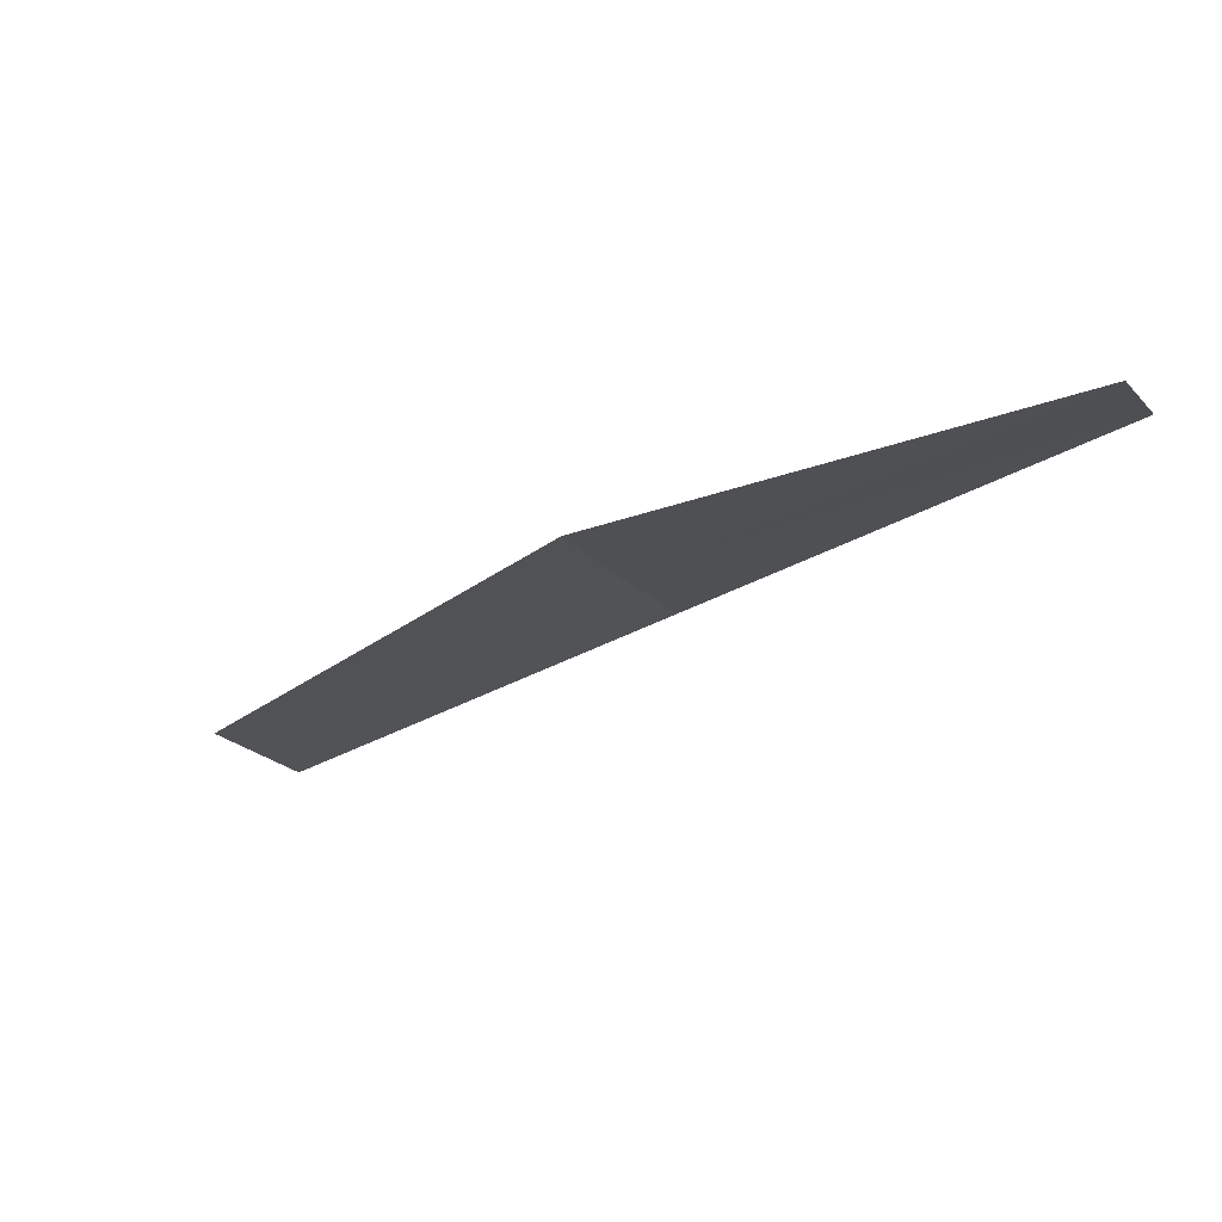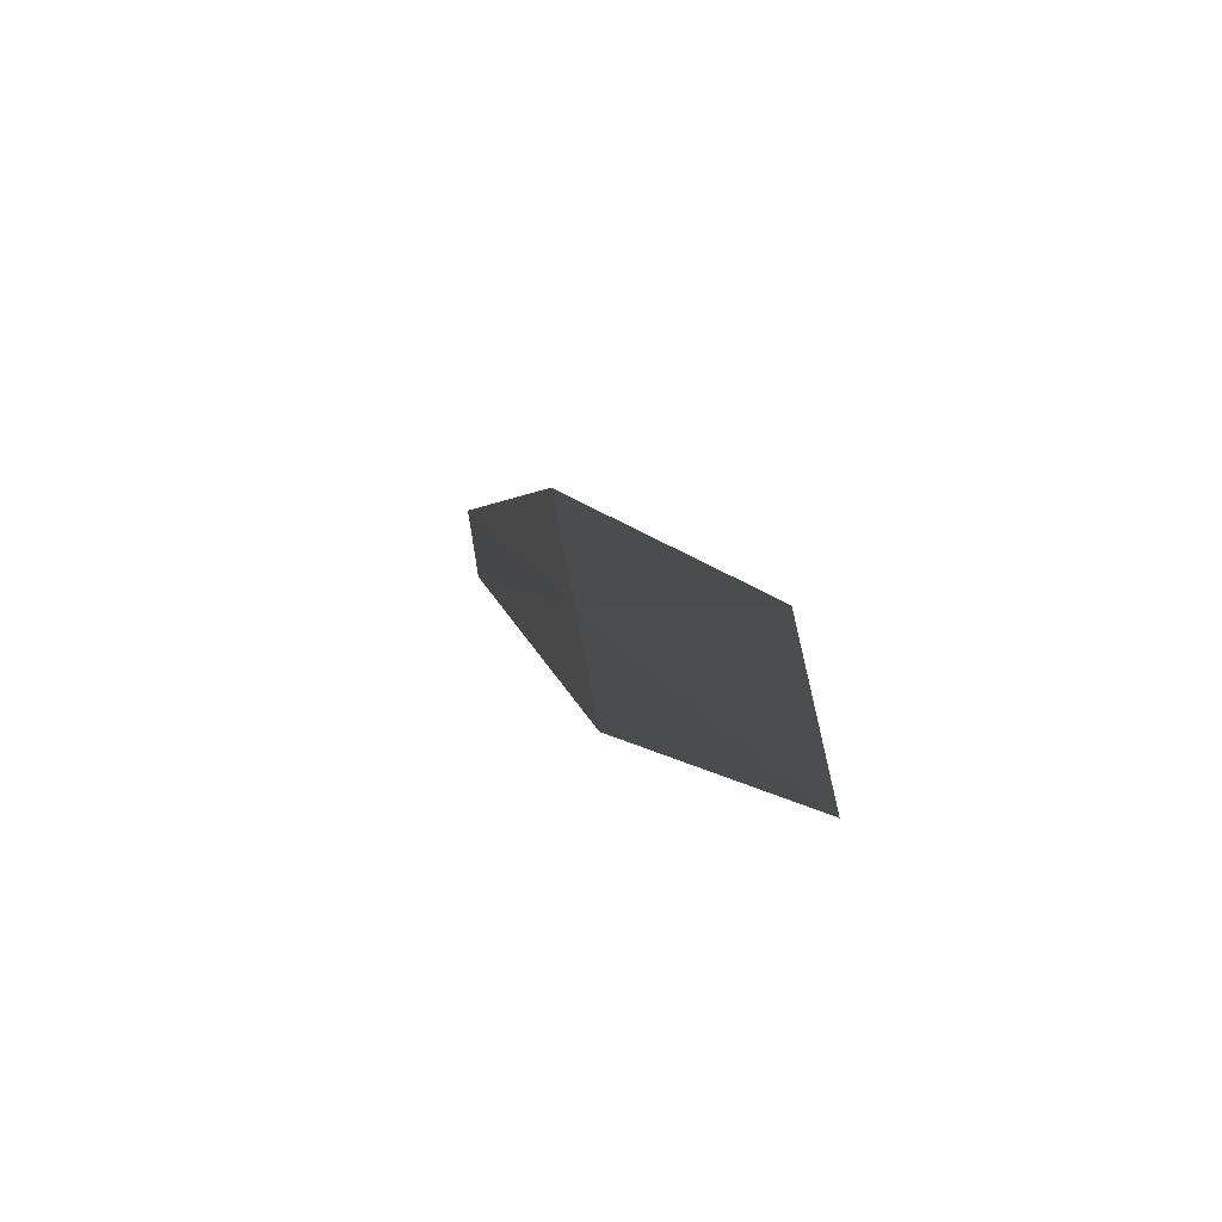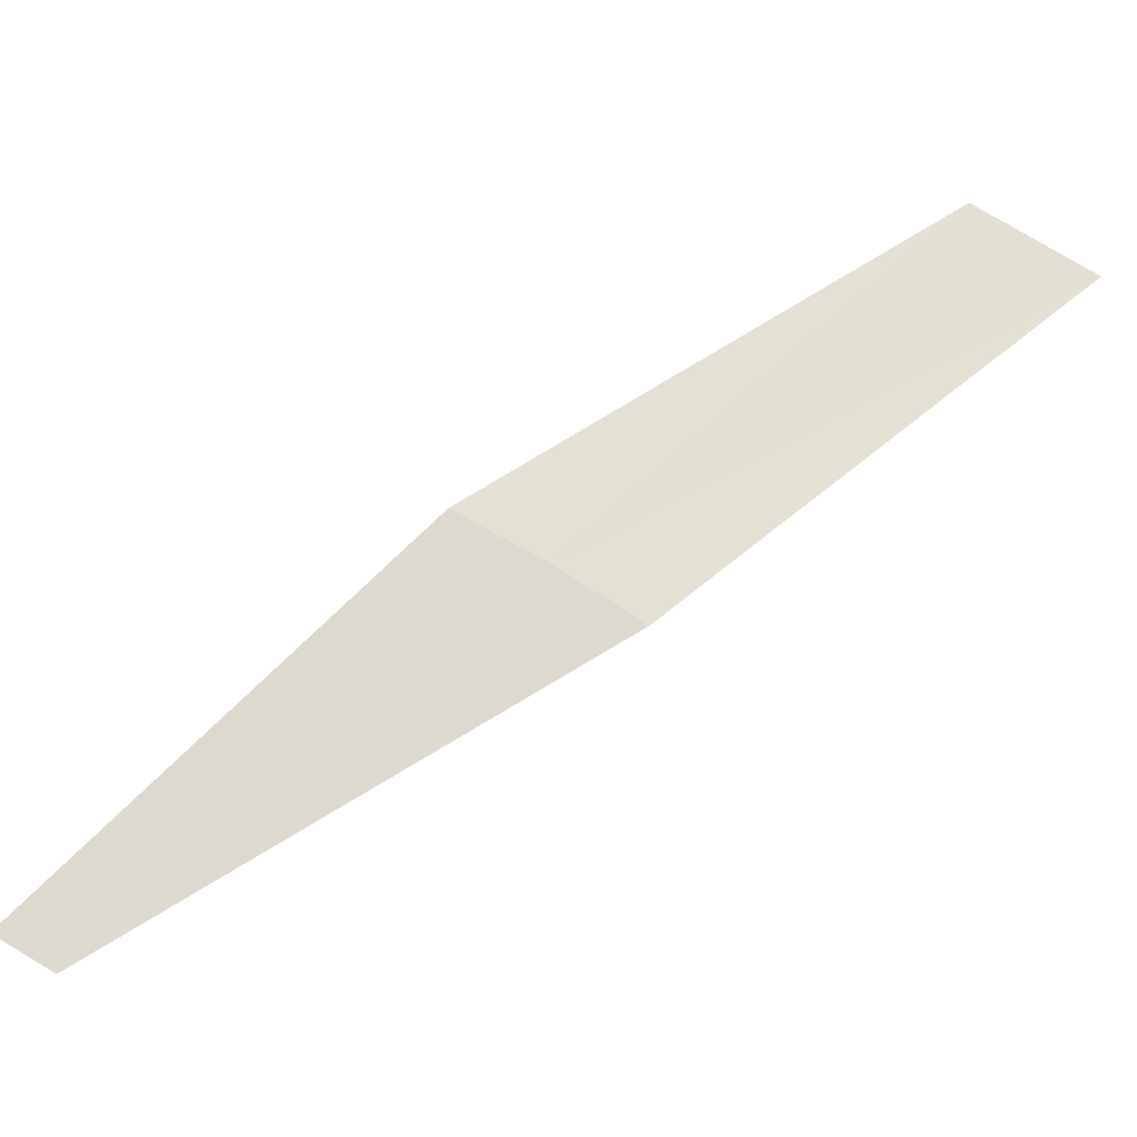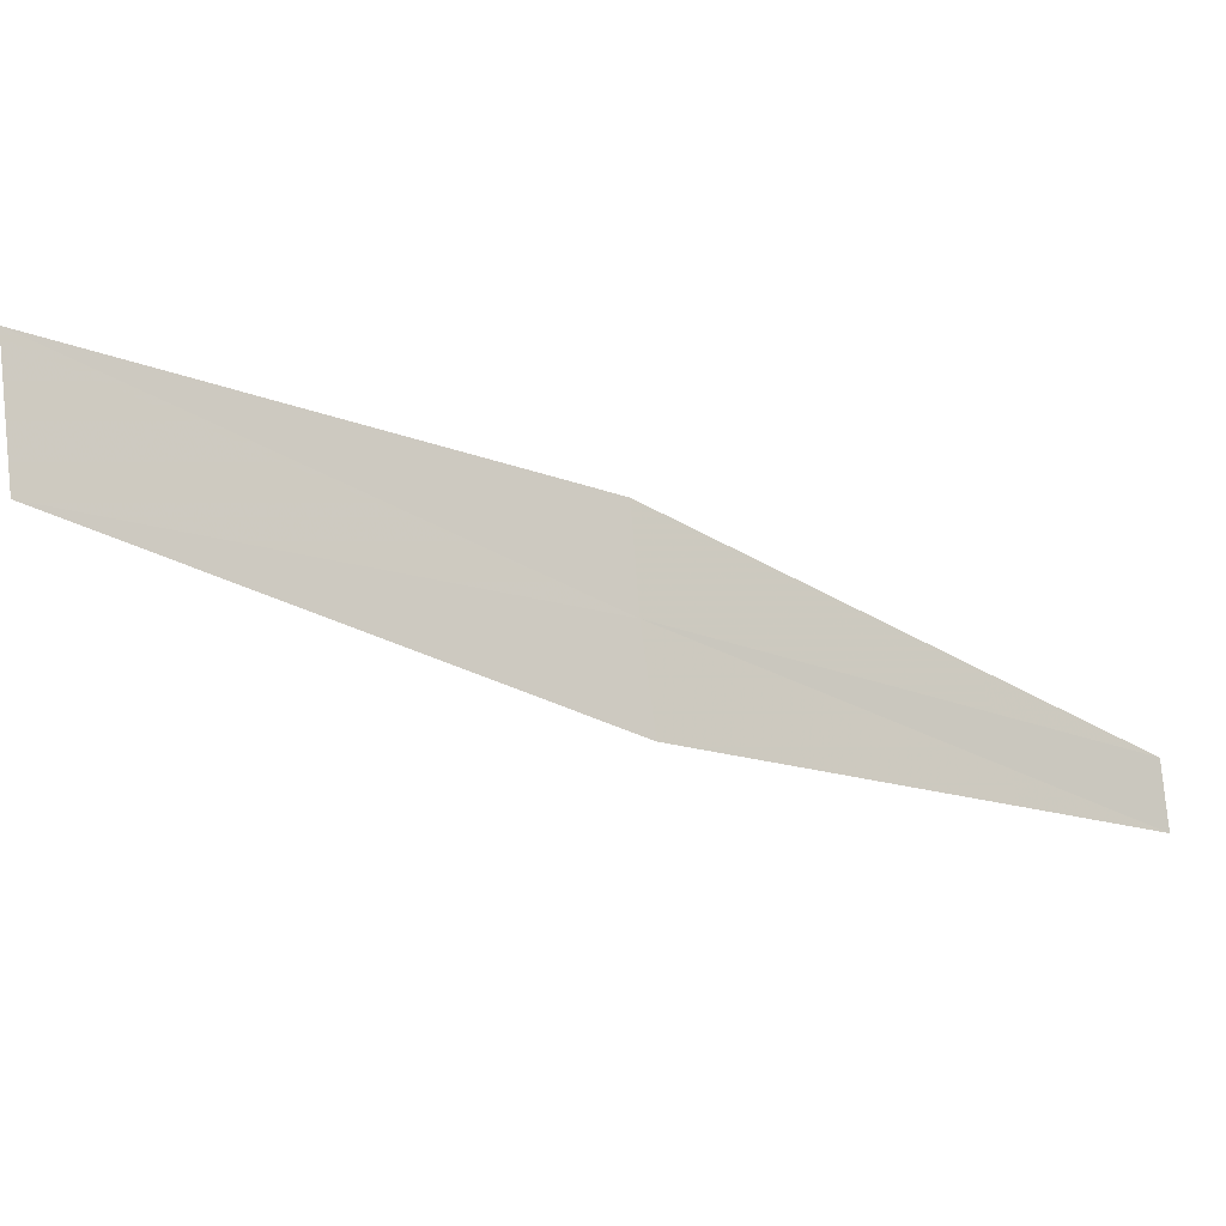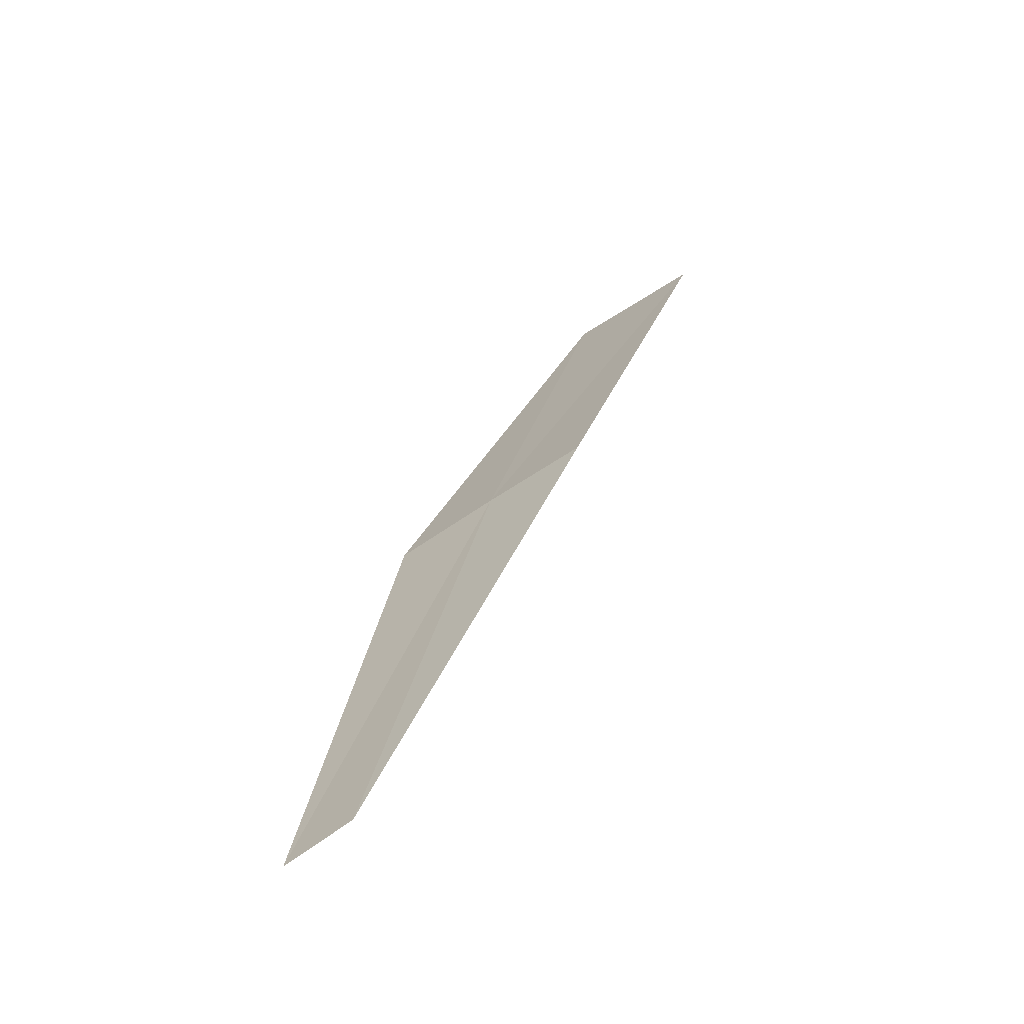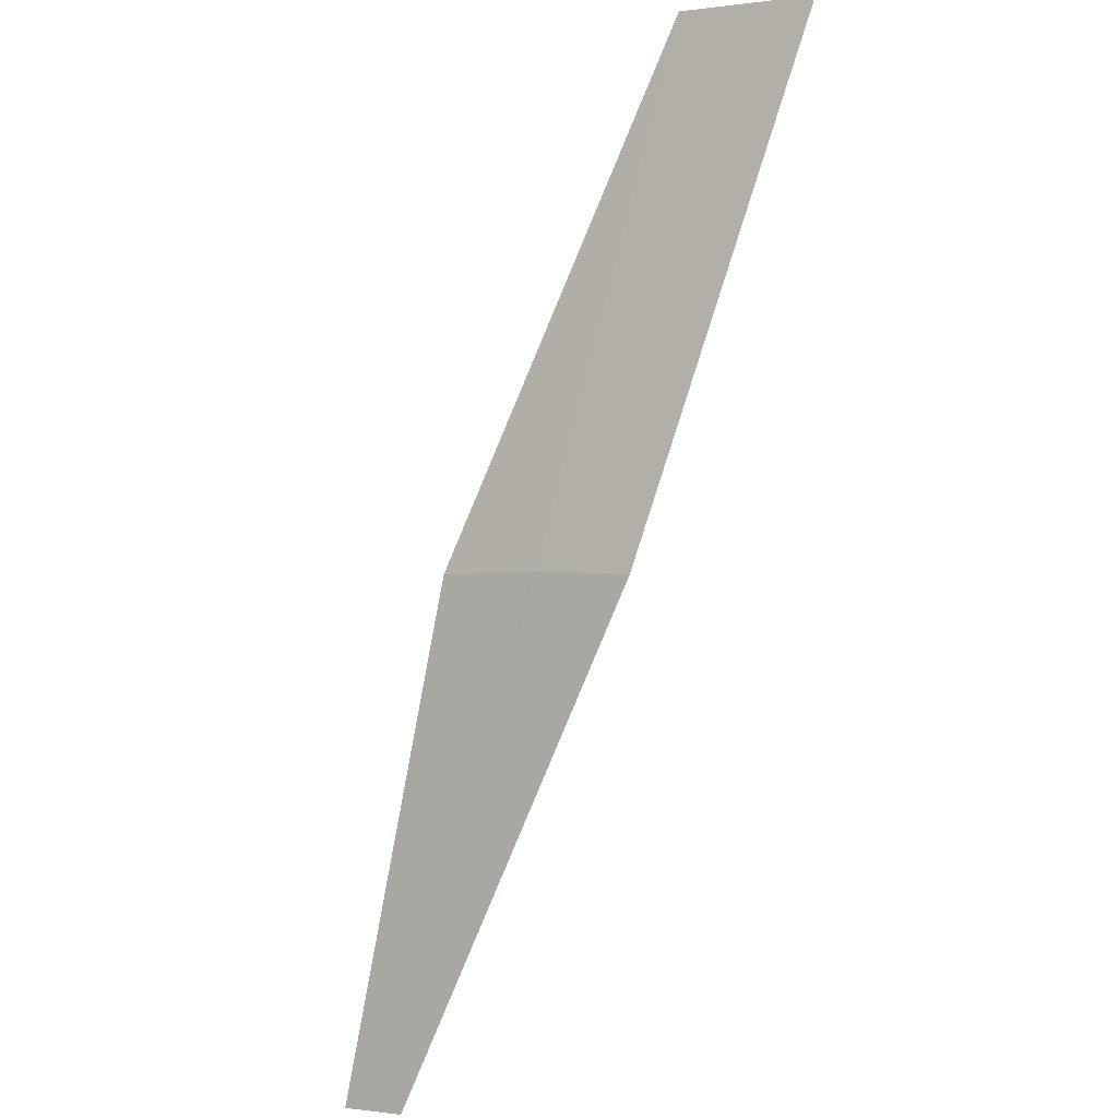
<metadata>
{"format":"obj","ext":"obj","renderer":"f3d","projection":"perspective","resolution":1024,"background":"white","views":[{"elev":-57.1,"azim":-95.2,"up":"+Z"},{"elev":45.2,"azim":38.1,"up":"+Y"},{"elev":-19.0,"azim":-34.3,"up":"+Y"},{"elev":51.6,"azim":-136.6,"up":"+Z"},{"elev":1.5,"azim":-29.9,"up":"+Z"},{"elev":70.6,"azim":-27.2,"up":"+Z"}]}
</metadata>
<code>
v 3.085 3.339 20.81
v 3.302 3.149 20.98
v 2.018 2.185 20
v 4.476 4.268 21.66
v 4.177 4.522 21.43
v 1.87 2.302 19.87
v 2.856 3.515 20.62
f 1 3 2
f 1 2 4
f 1 4 5
f 1 6 3
f 1 7 6
f 1 5 7

</code>
